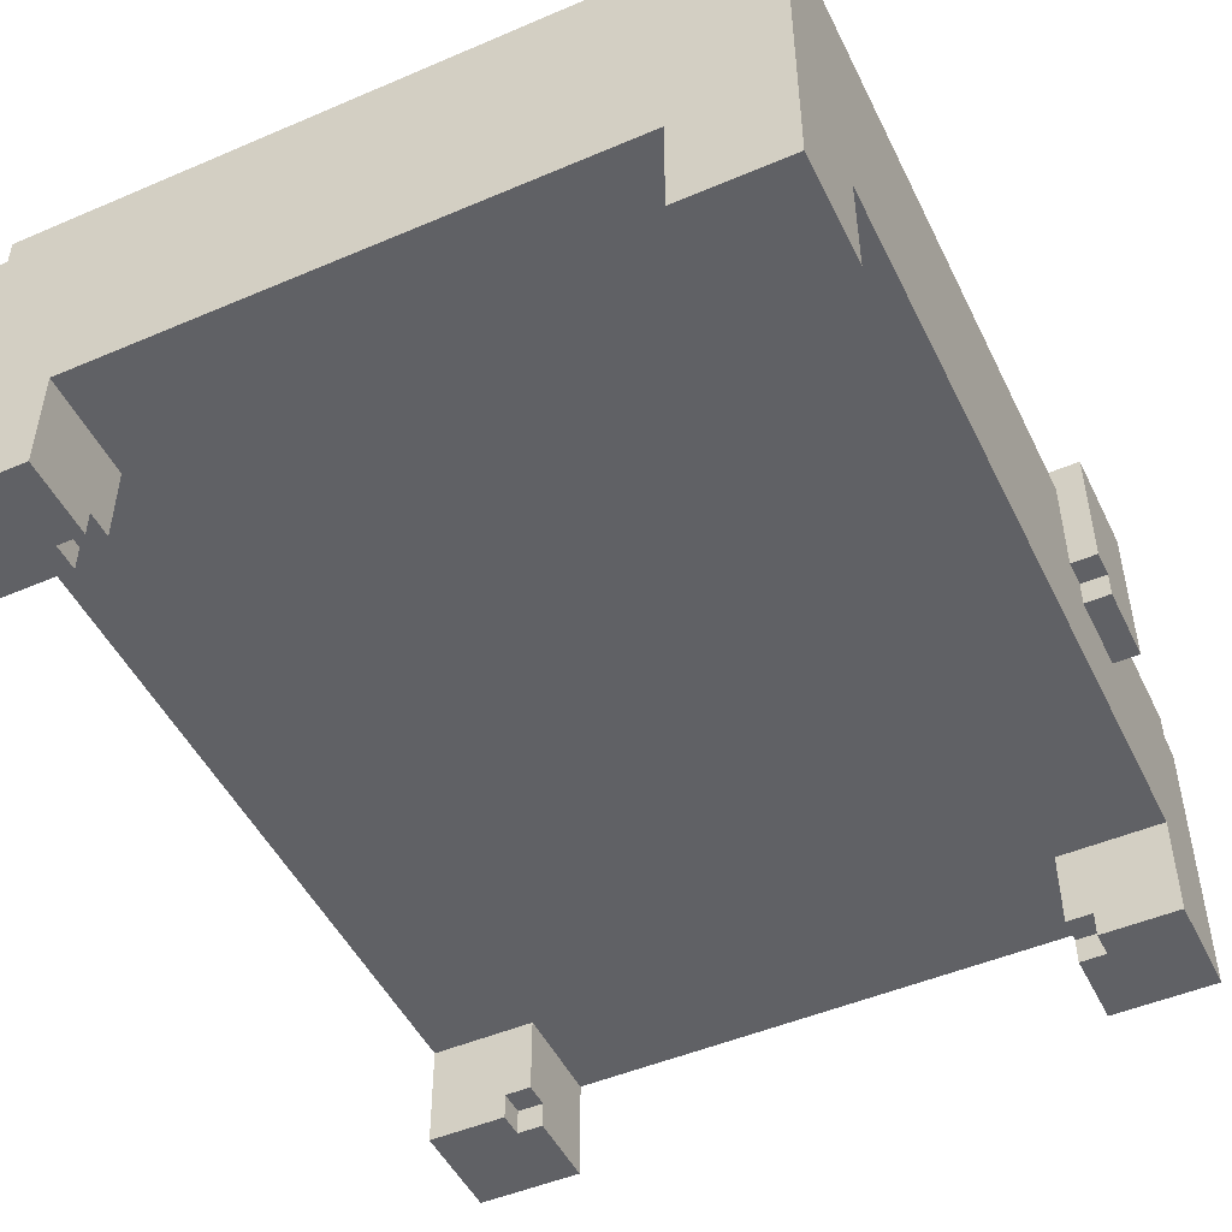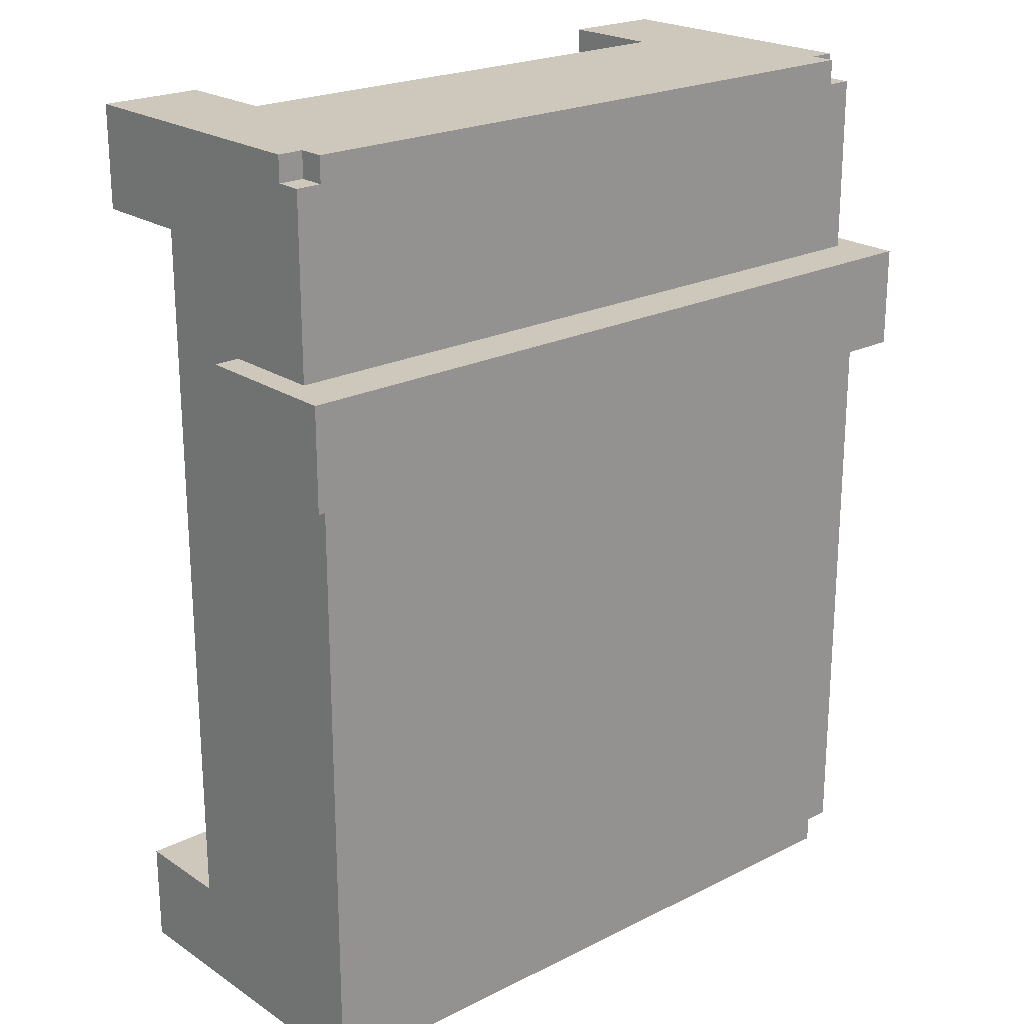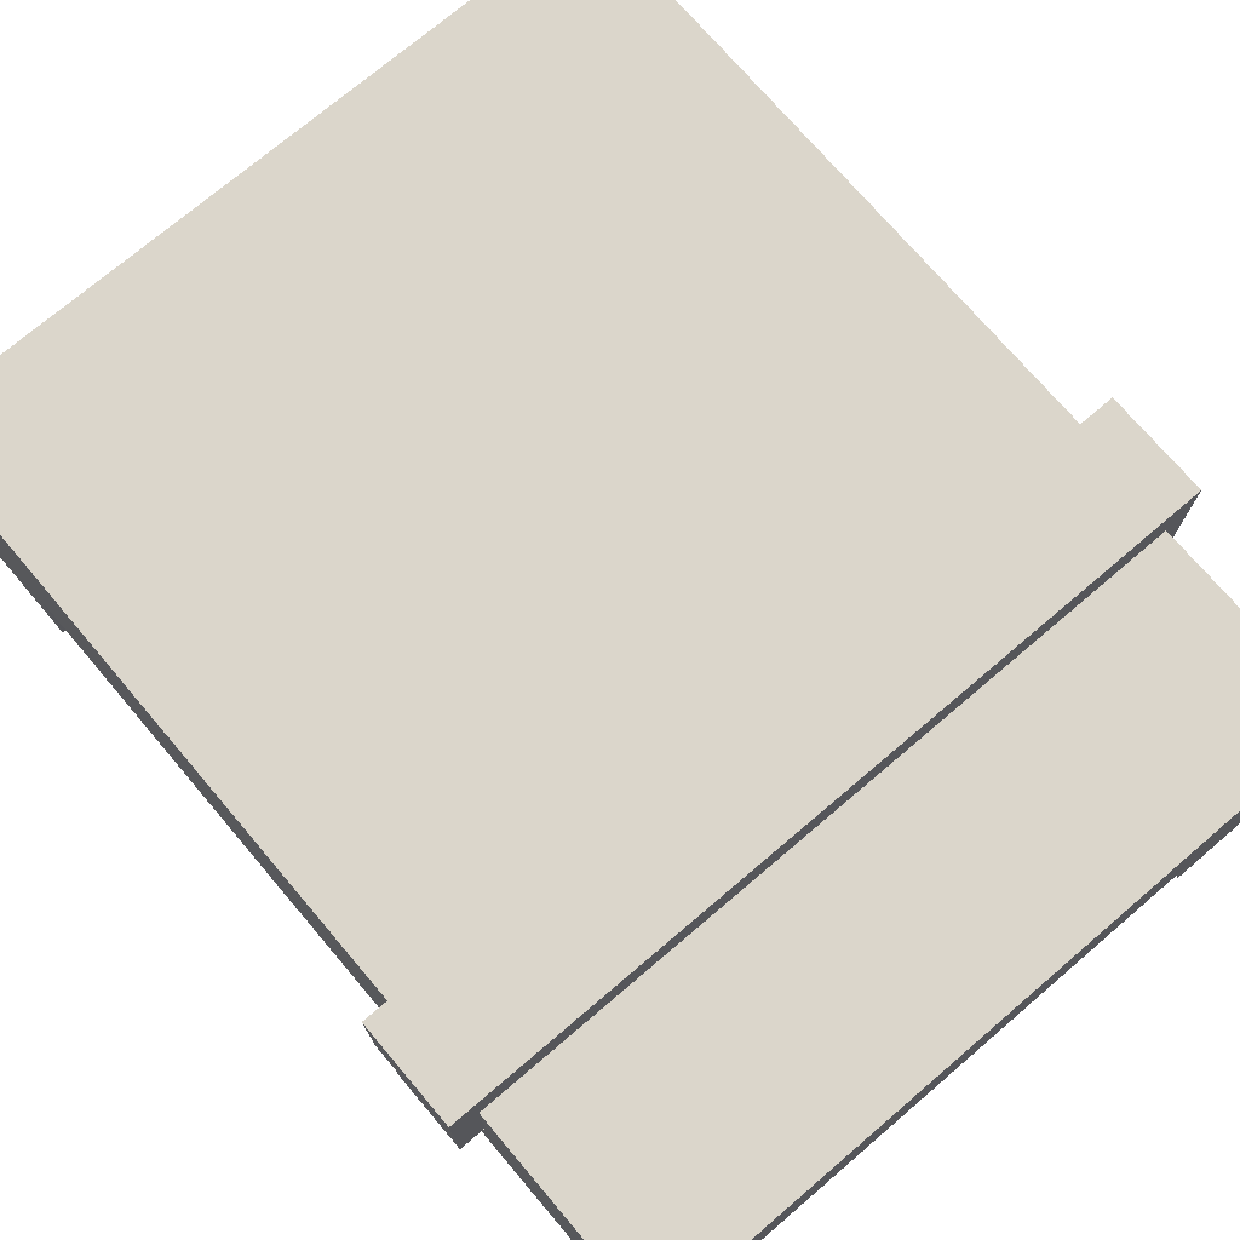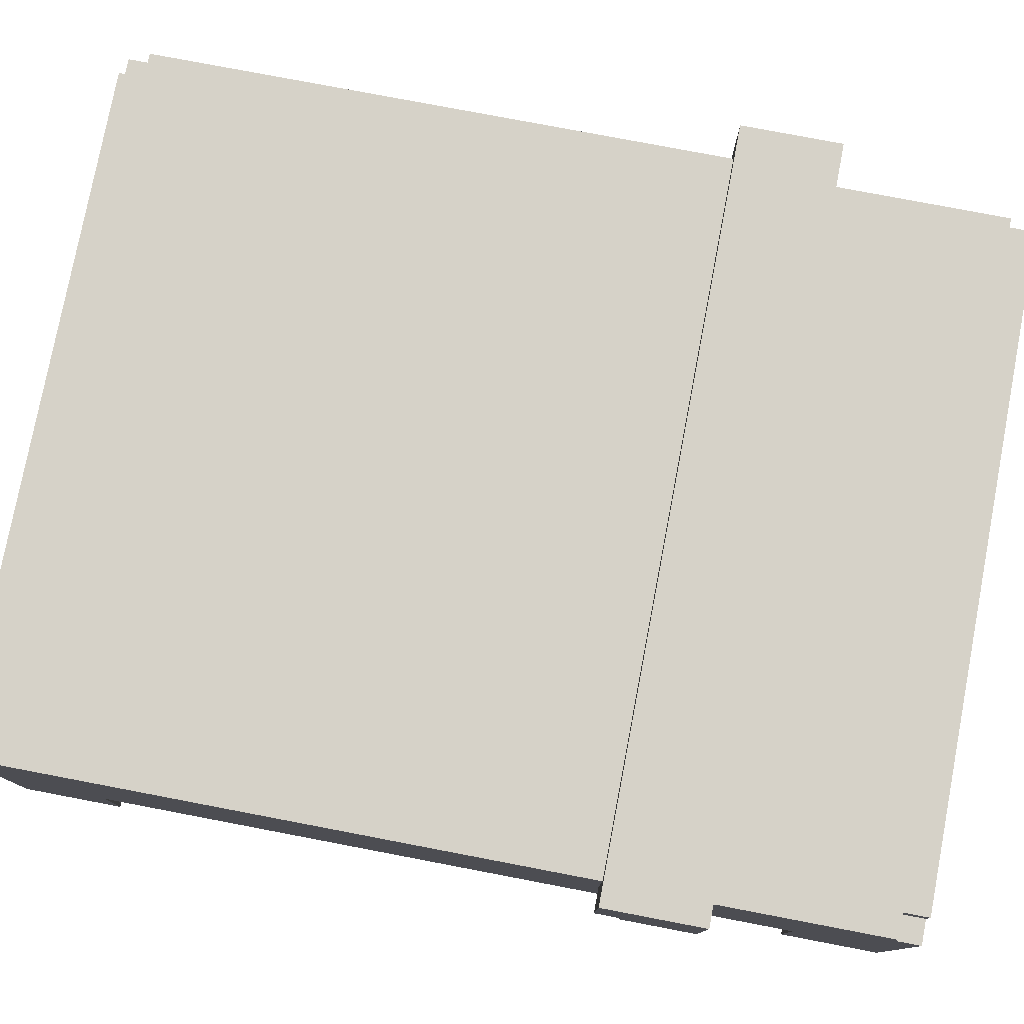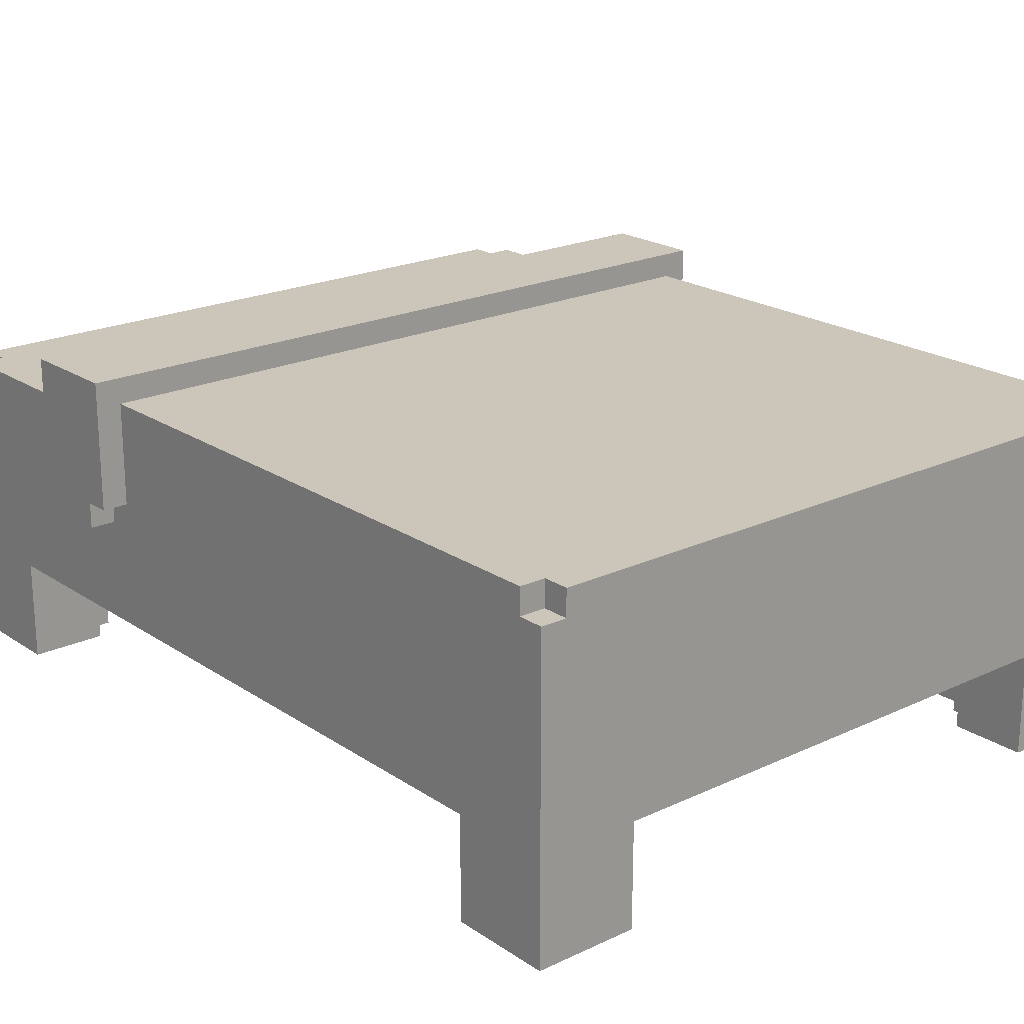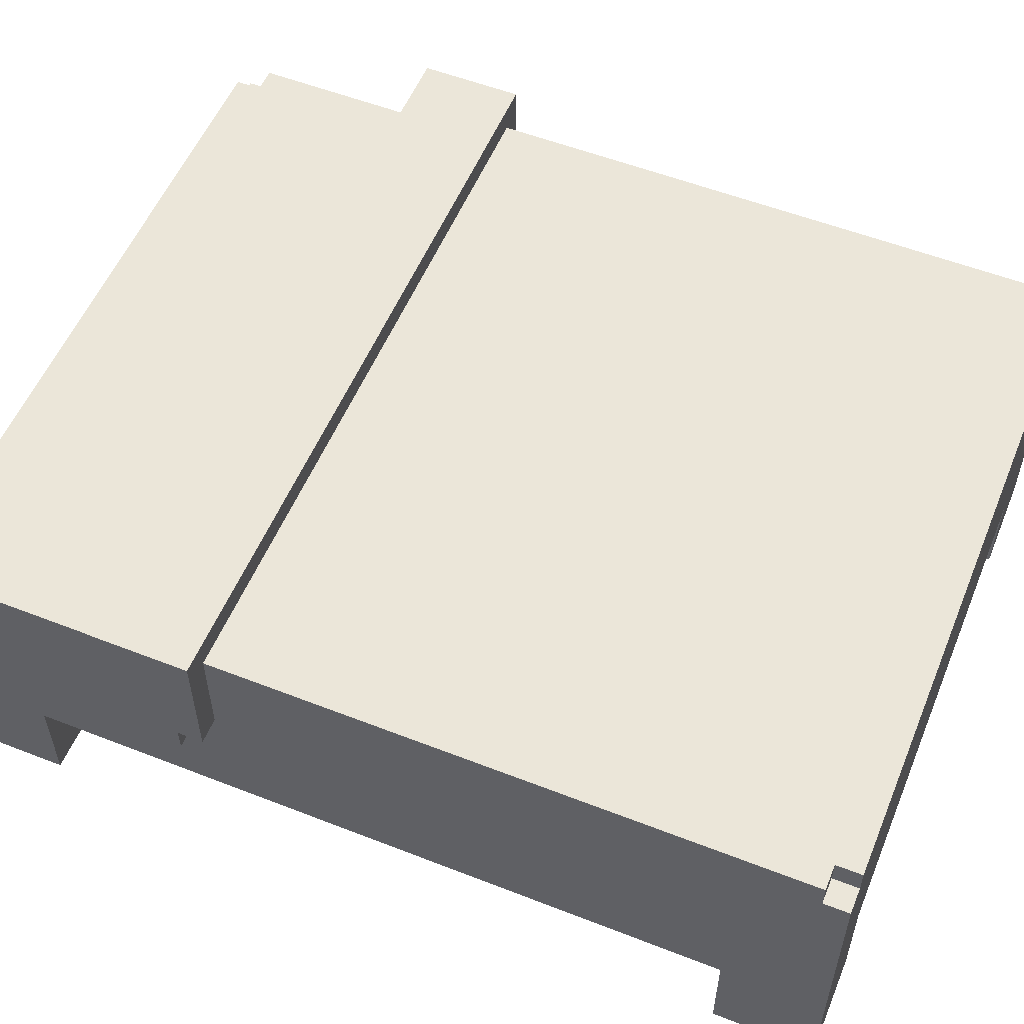
<metadata>
{"format":"obj","ext":"obj","renderer":"f3d","projection":"perspective","resolution":1024,"background":"white","views":[{"elev":-48.9,"azim":-154.6,"up":"+Y"},{"elev":22.0,"azim":138.9,"up":"+Z"},{"elev":73.6,"azim":-40.4,"up":"+Y"},{"elev":78.2,"azim":-79.2,"up":"+Y"},{"elev":20.9,"azim":139.9,"up":"+Y"},{"elev":55.2,"azim":112.4,"up":"+Y"}]}
</metadata>
<code>
g double bed orange
v -15 8 10
v -15 8 7
v -15 9 7
v -15 9 6
v -15 14 10
v -15 14 6
v -14 0 18
v -14 0 14
v -14 0 -14
v -14 0 -18
v -14 4 14
v -14 4 -14
v -14 8 18
v -14 8 10
v -14 8 7
v -14 8 -18
v -14 9 7
v -14 9 6
v -14 11 18
v -14 11 17
v -14 12 17
v -14 12 10
v -14 12 -17
v -14 12 -18
v -14 13 6
v -14 13 -17
v -13 11 18
v -13 11 17
v -13 12 18
v -13 12 17
v -13 12 -17
v -13 12 -18
v -13 13 -17
v -13 13 -18
v 10 0 18
v 10 0 15
v 10 0 -15
v 10 0 -18
v 10 1 15
v 10 1 14
v 10 1 -14
v 10 1 -15
v 10 4 18
v 10 4 14
v 10 4 -14
v 10 4 -18
v 11 0 15
v 11 0 14
v 11 0 -14
v 11 0 -15
v 11 1 15
v 11 1 14
v 11 1 -14
v 11 1 -15
v -11 0 15
v -11 0 14
v -11 0 -14
v -11 0 -15
v -11 1 15
v -11 1 14
v -11 1 -14
v -11 1 -15
v -10 0 18
v -10 0 15
v -10 0 -15
v -10 0 -18
v -10 1 15
v -10 1 14
v -10 1 -14
v -10 1 -15
v -10 4 18
v -10 4 14
v -10 4 -14
v -10 4 -18
v 13 11 18
v 13 11 17
v 13 12 18
v 13 12 17
v 13 12 -17
v 13 12 -18
v 13 13 -17
v 13 13 -18
v 14 0 18
v 14 0 14
v 14 0 -14
v 14 0 -18
v 14 4 14
v 14 4 -14
v 14 8 18
v 14 8 10
v 14 8 7
v 14 8 -18
v 14 9 7
v 14 9 6
v 14 11 18
v 14 11 17
v 14 12 17
v 14 12 10
v 14 12 -17
v 14 12 -18
v 14 13 6
v 14 13 -17
v 15 8 10
v 15 8 7
v 15 9 7
v 15 9 6
v 15 14 10
v 15 14 6
v -14 0 18
v -14 8 18
v -14 11 18
v -13 11 18
v -13 12 18
v -10 0 18
v -10 4 18
v 10 0 18
v 10 4 18
v 13 11 18
v 13 12 18
v 14 0 18
v 14 8 18
v 14 11 18
v -14 11 17
v -14 12 17
v -13 11 17
v -13 12 17
v 13 11 17
v 13 12 17
v 14 11 17
v 14 12 17
v -15 8 10
v -15 14 10
v -14 8 10
v -14 12 10
v 14 8 10
v 14 12 10
v 15 8 10
v 15 14 10
v -14 0 -14
v -14 4 -14
v -11 0 -14
v -11 1 -14
v -10 1 -14
v -10 4 -14
v 10 1 -14
v 10 4 -14
v 11 0 -14
v 11 1 -14
v 14 0 -14
v 14 4 -14
v -11 0 -15
v -11 1 -15
v -10 0 -15
v -10 1 -15
v 10 0 -15
v 10 1 -15
v 11 0 -15
v 11 1 -15
v -11 0 15
v -11 1 15
v -10 0 15
v -10 1 15
v 10 0 15
v 10 1 15
v 11 0 15
v 11 1 15
v -14 0 14
v -14 4 14
v -11 0 14
v -11 1 14
v -10 1 14
v -10 4 14
v 10 1 14
v 10 4 14
v 11 0 14
v 11 1 14
v 14 0 14
v 14 4 14
v -15 8 7
v -15 9 7
v -14 8 7
v -14 9 7
v 14 8 7
v 14 9 7
v 15 8 7
v 15 9 7
v -15 9 6
v -15 14 6
v -14 9 6
v -14 13 6
v 14 9 6
v 14 13 6
v 15 9 6
v 15 14 6
v -14 12 -17
v -14 13 -17
v -13 12 -17
v -13 13 -17
v 13 12 -17
v 13 13 -17
v 14 12 -17
v 14 13 -17
v -14 0 -18
v -14 8 -18
v -14 12 -18
v -13 12 -18
v -13 13 -18
v -10 0 -18
v -10 4 -18
v 10 0 -18
v 10 4 -18
v 13 12 -18
v 13 13 -18
v 14 0 -18
v 14 8 -18
v 14 12 -18
v -14 0 18
v -10 0 18
v 10 0 18
v 14 0 18
v -11 0 15
v -10 0 15
v 10 0 15
v 11 0 15
v -14 0 14
v -11 0 14
v 11 0 14
v 14 0 14
v -14 0 -14
v -11 0 -14
v 11 0 -14
v 14 0 -14
v -11 0 -15
v -10 0 -15
v 10 0 -15
v 11 0 -15
v -14 0 -18
v -10 0 -18
v 10 0 -18
v 14 0 -18
v -11 1 15
v -10 1 15
v 10 1 15
v 11 1 15
v -11 1 14
v -10 1 14
v 10 1 14
v 11 1 14
v -11 1 -14
v -10 1 -14
v 10 1 -14
v 11 1 -14
v -11 1 -15
v -10 1 -15
v 10 1 -15
v 11 1 -15
v -10 4 18
v 10 4 18
v -14 4 14
v -10 4 14
v 10 4 14
v 14 4 14
v -14 4 -14
v -10 4 -14
v 10 4 -14
v 14 4 -14
v -10 4 -18
v 10 4 -18
v -15 8 10
v -14 8 10
v 14 8 10
v 15 8 10
v -15 8 7
v -14 8 7
v 14 8 7
v 15 8 7
v -15 9 7
v -14 9 7
v 14 9 7
v 15 9 7
v -15 9 6
v -14 9 6
v 14 9 6
v 15 9 6
v -14 11 18
v -13 11 18
v 13 11 18
v 14 11 18
v -14 11 17
v -13 11 17
v 13 11 17
v 14 11 17
v -13 12 18
v 13 12 18
v -14 12 17
v -13 12 17
v 13 12 17
v 14 12 17
v -14 12 10
v 14 12 10
v -14 12 -17
v -13 12 -17
v 13 12 -17
v 14 12 -17
v -14 12 -18
v -13 12 -18
v 13 12 -18
v 14 12 -18
v -14 13 6
v 14 13 6
v -14 13 -17
v -13 13 -17
v 13 13 -17
v 14 13 -17
v -13 13 -18
v 13 13 -18
v -15 14 10
v 15 14 10
v -15 14 6
v 15 14 6
f 3 2 1
f 5 3 1
f 5 4 3
f 6 4 5
f 11 8 7
f 12 10 9
f 13 11 7
f 13 12 11
f 14 12 13
f 15 12 14
f 16 10 12
f 16 12 15
f 17 16 15
f 18 16 17
f 19 14 13
f 20 14 19
f 21 14 20
f 22 14 21
f 23 16 18
f 24 16 23
f 25 23 18
f 26 23 25
f 29 28 27
f 30 28 29
f 33 32 31
f 34 32 33
f 39 36 35
f 42 38 37
f 43 40 39
f 43 39 35
f 44 40 43
f 45 42 41
f 46 38 42
f 46 42 45
f 51 48 47
f 52 48 51
f 53 50 49
f 54 50 53
f 55 56 59
f 59 56 60
f 57 58 61
f 61 58 62
f 63 64 67
f 65 66 70
f 67 68 71
f 63 67 71
f 71 68 72
f 69 70 73
f 70 66 74
f 73 70 74
f 75 76 77
f 77 76 78
f 79 80 81
f 81 80 82
f 83 84 87
f 85 86 88
f 83 87 89
f 87 88 89
f 89 88 90
f 90 88 91
f 88 86 92
f 91 88 92
f 91 92 93
f 93 92 94
f 89 90 95
f 95 90 96
f 96 90 97
f 97 90 98
f 94 92 99
f 99 92 100
f 94 99 101
f 101 99 102
f 103 104 105
f 103 105 107
f 105 106 107
f 107 106 108
f 112 111 110
f 114 110 109
f 115 110 114
f 117 110 115
f 118 113 112
f 118 112 110
f 119 113 118
f 120 117 116
f 121 110 117
f 121 117 120
f 121 118 110
f 122 118 121
f 125 124 123
f 126 124 125
f 129 128 127
f 130 128 129
f 133 132 131
f 134 132 133
f 136 132 134
f 137 136 135
f 138 132 136
f 138 136 137
f 141 140 139
f 142 140 141
f 143 140 142
f 144 140 143
f 148 146 145
f 149 148 147
f 150 146 148
f 150 148 149
f 153 152 151
f 154 152 153
f 157 156 155
f 158 156 157
f 159 160 161
f 161 160 162
f 163 164 165
f 165 164 166
f 167 168 169
f 169 168 170
f 170 168 171
f 171 168 172
f 173 174 176
f 175 176 177
f 176 174 178
f 177 176 178
f 179 180 181
f 181 180 182
f 183 184 185
f 185 184 186
f 187 188 189
f 189 188 190
f 190 188 192
f 191 192 193
f 192 188 194
f 193 192 194
f 195 196 197
f 197 196 198
f 199 200 201
f 201 200 202
f 204 205 206
f 203 204 208
f 208 204 209
f 209 204 211
f 206 207 212
f 204 206 212
f 212 207 213
f 210 211 214
f 211 204 215
f 214 211 215
f 204 212 215
f 215 212 216
f 221 218 217
f 222 218 221
f 223 220 219
f 224 220 223
f 225 221 217
f 226 221 225
f 227 220 224
f 228 220 227
f 233 230 229
f 236 232 231
f 237 234 233
f 237 233 229
f 238 234 237
f 239 236 235
f 240 232 236
f 240 236 239
f 245 242 241
f 246 242 245
f 247 244 243
f 248 244 247
f 253 250 249
f 254 250 253
f 255 252 251
f 256 252 255
f 260 258 257
f 261 258 260
f 263 260 259
f 263 262 261
f 263 261 260
f 264 262 263
f 265 262 264
f 266 262 265
f 267 265 264
f 268 265 267
f 273 270 269
f 274 270 273
f 275 272 271
f 276 272 275
f 281 278 277
f 282 278 281
f 283 280 279
f 284 280 283
f 285 286 289
f 289 286 290
f 287 288 291
f 291 288 292
f 293 294 296
f 296 294 297
f 295 296 299
f 297 298 299
f 296 297 299
f 299 298 300
f 301 302 305
f 305 302 306
f 303 304 307
f 307 304 308
f 309 310 311
f 311 310 312
f 312 310 313
f 313 310 314
f 312 313 315
f 315 313 316
f 317 318 319
f 319 318 320

</code>
